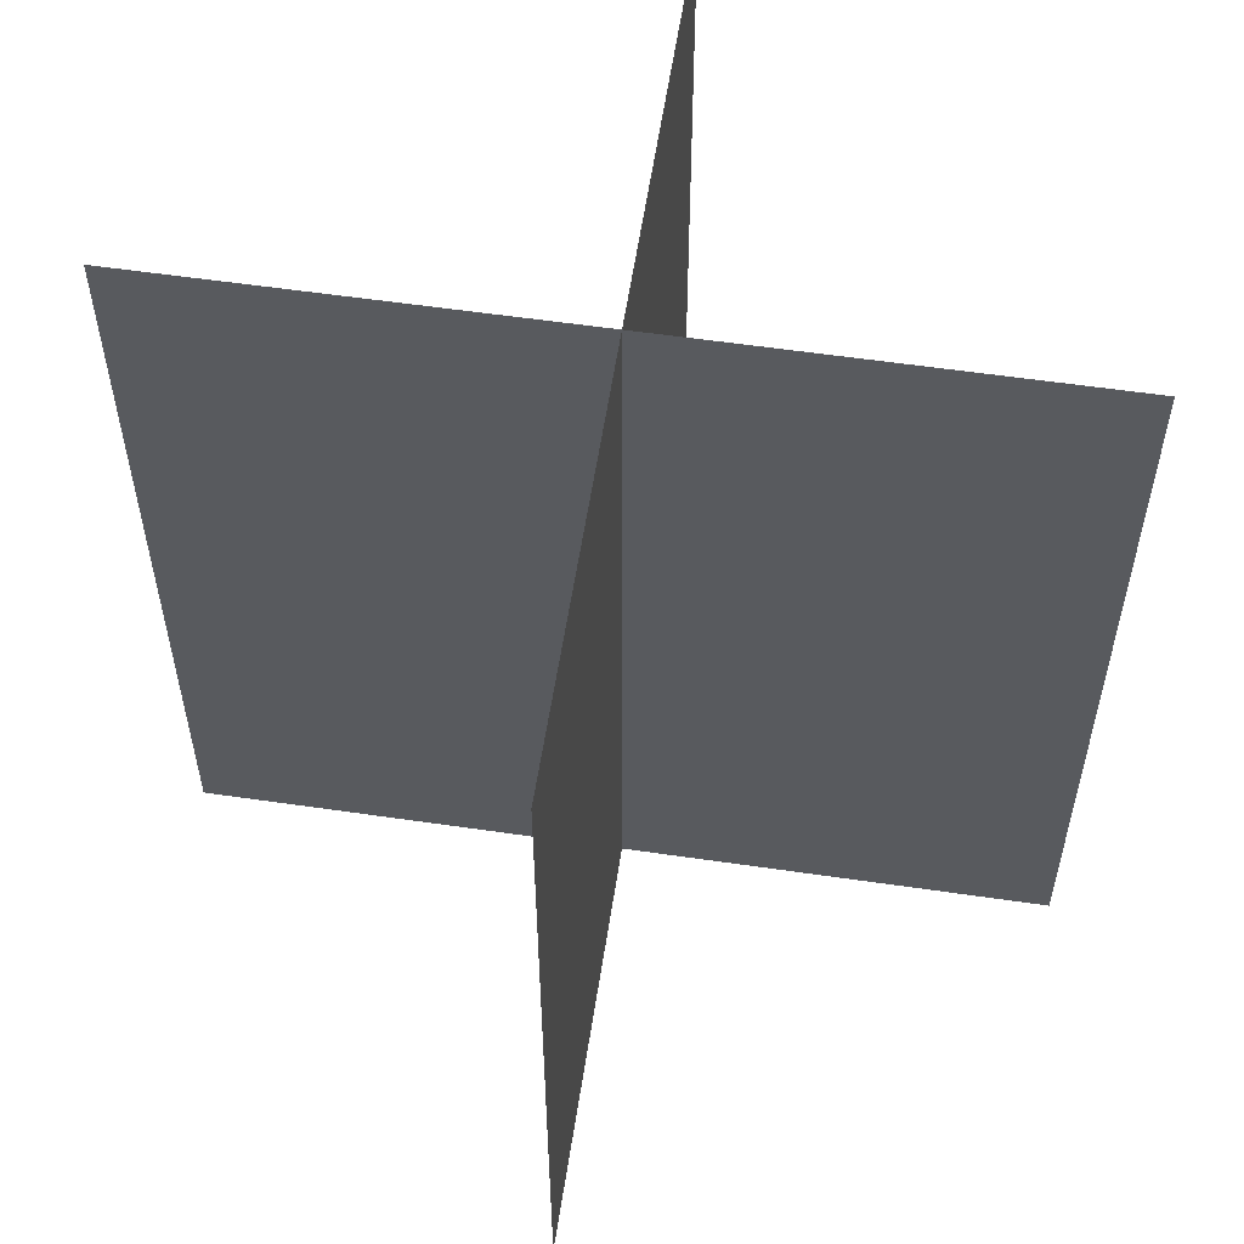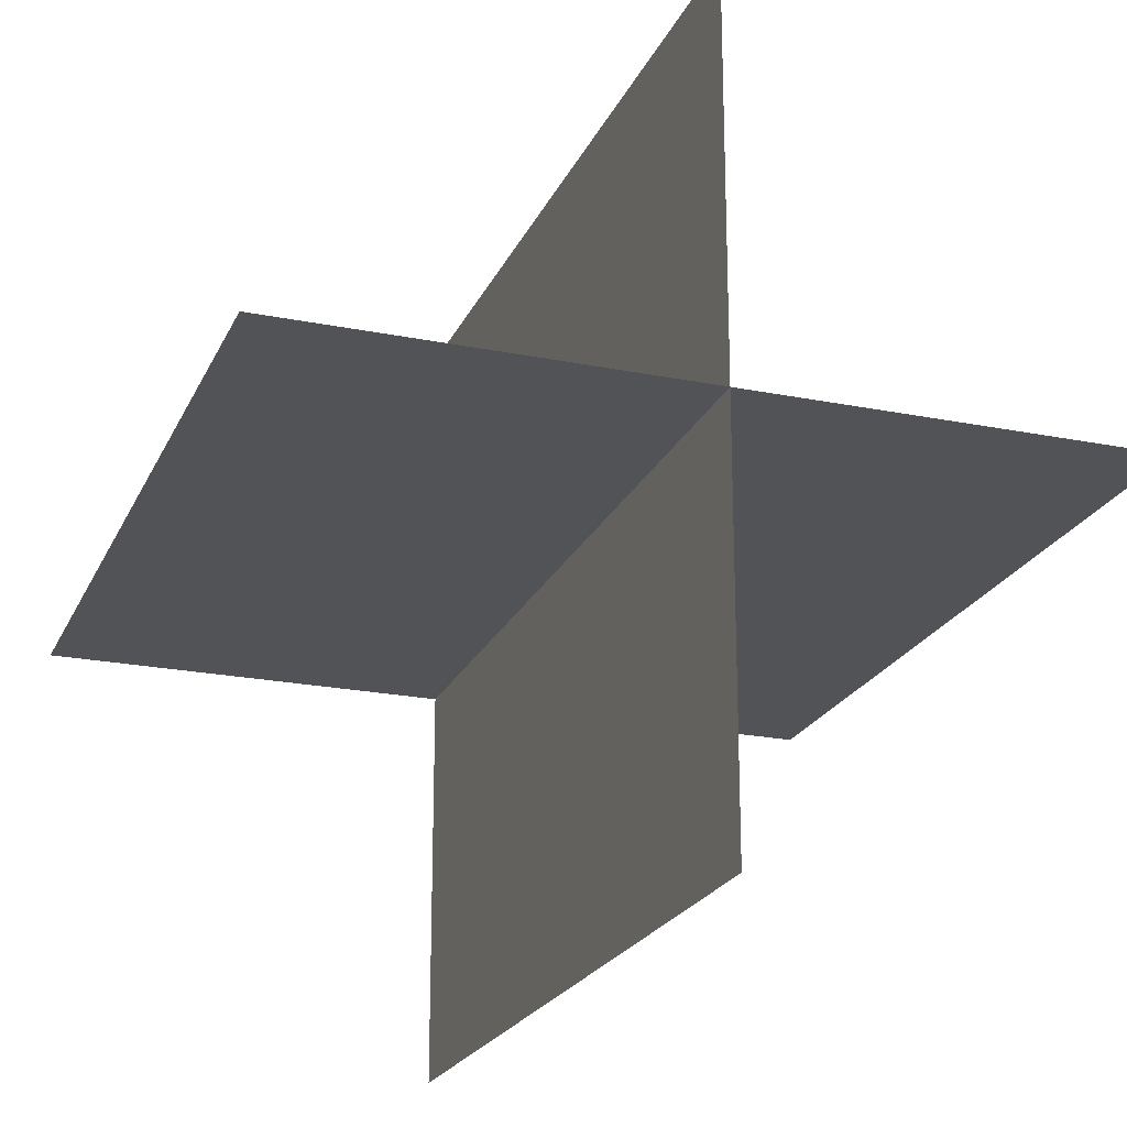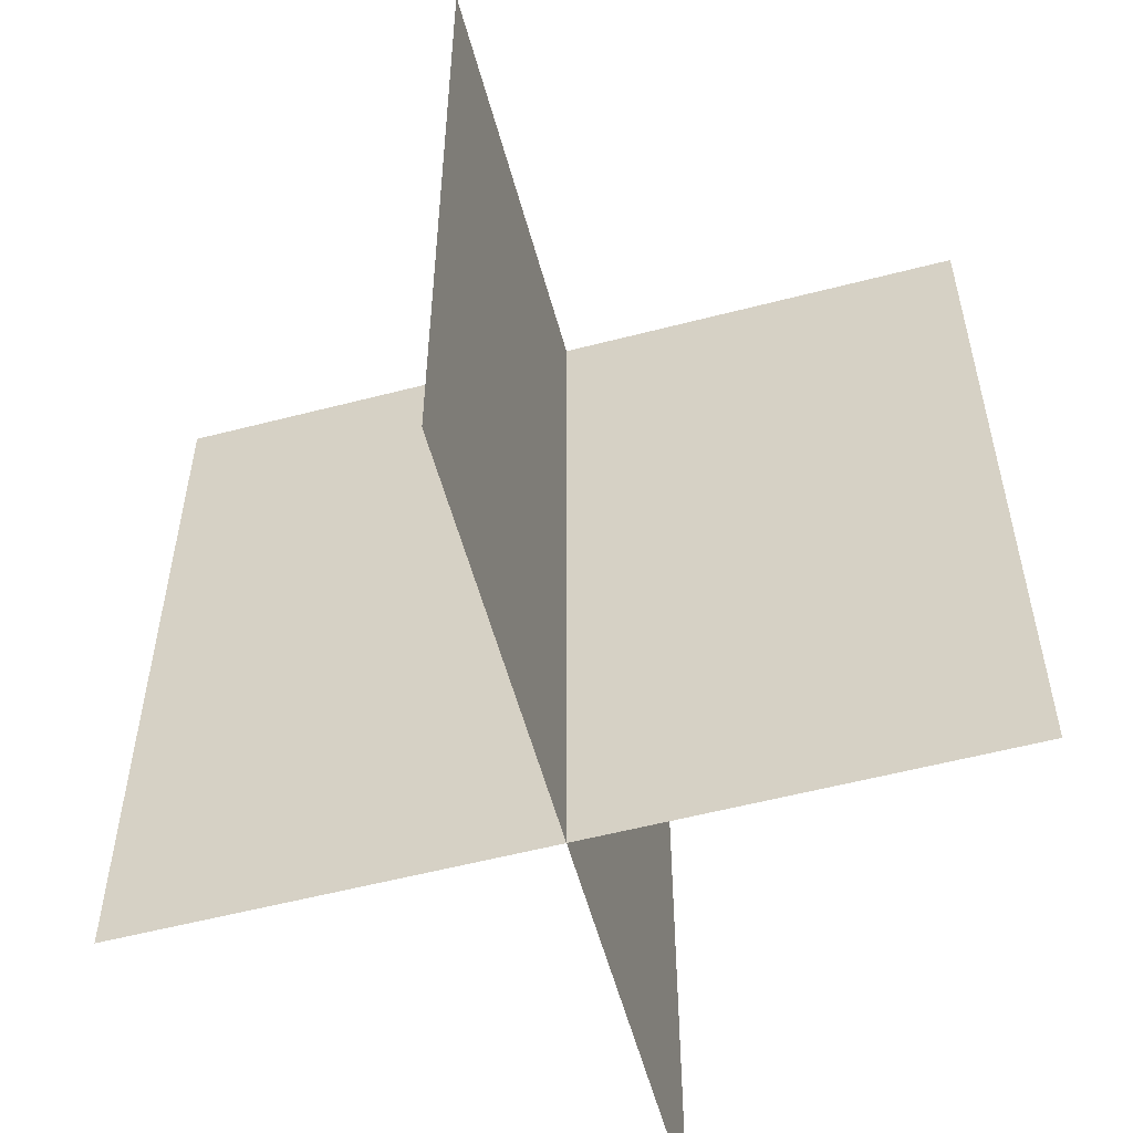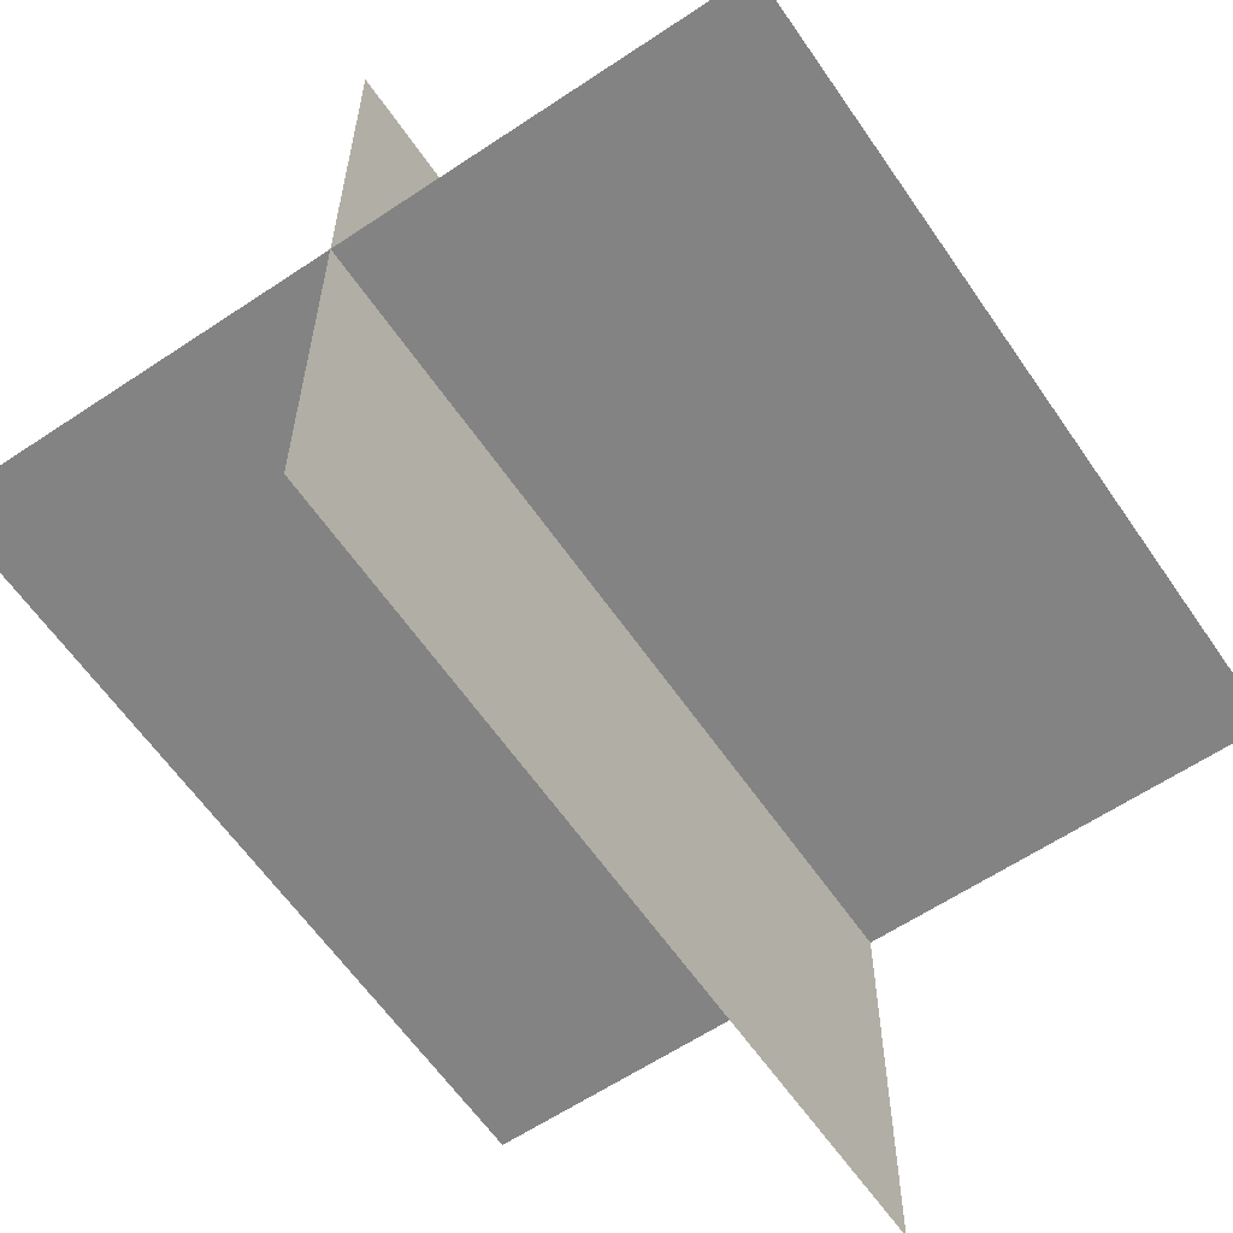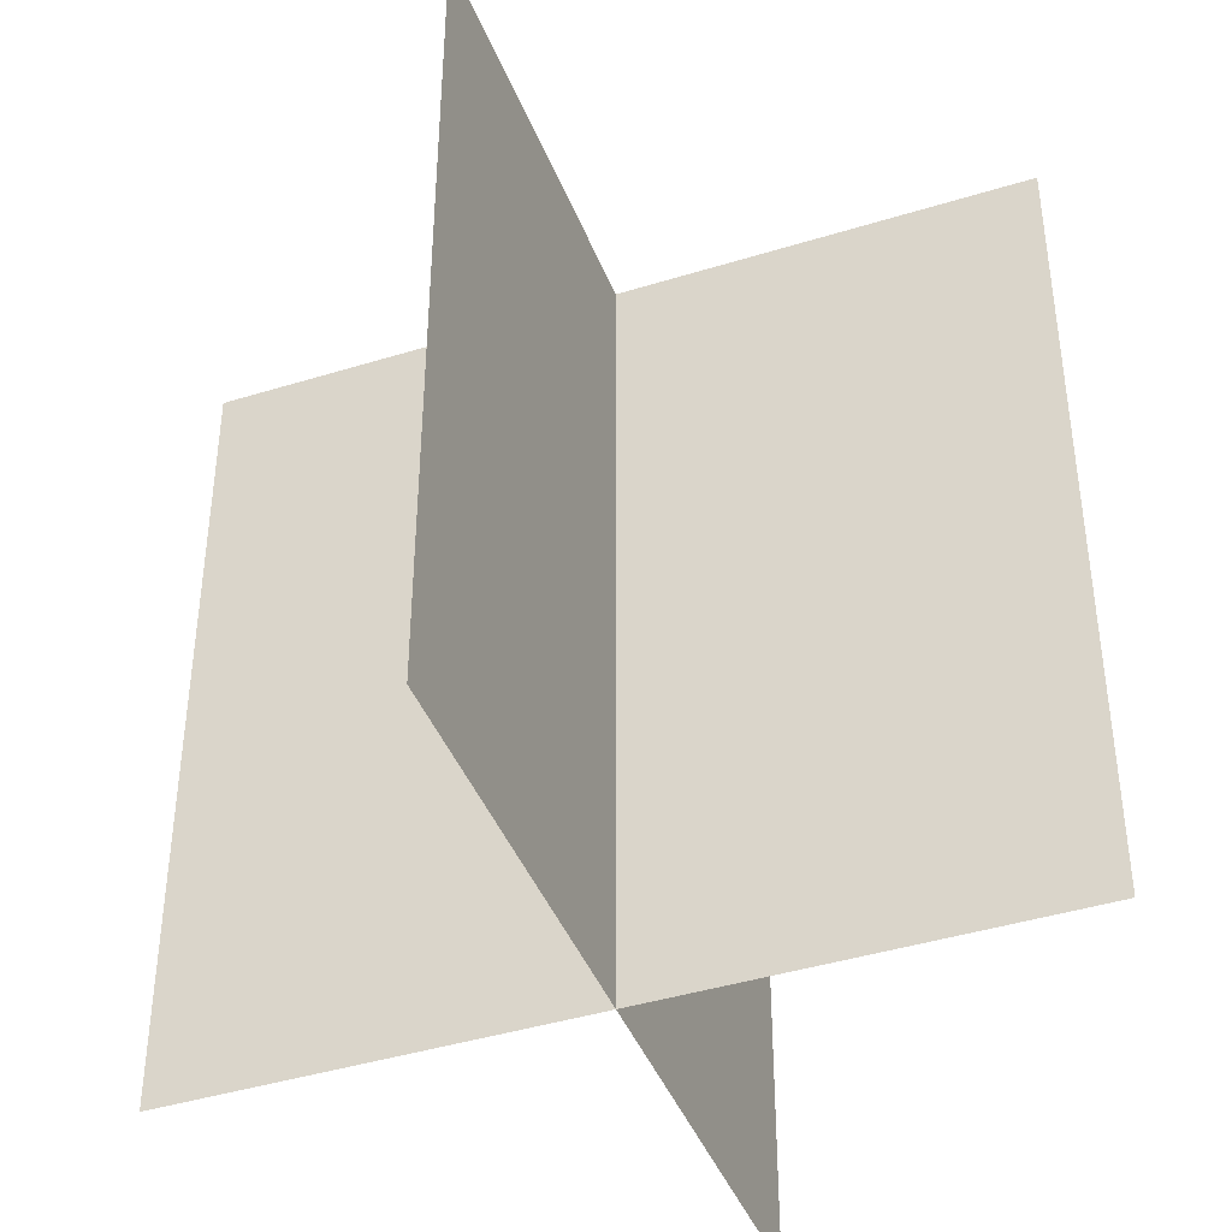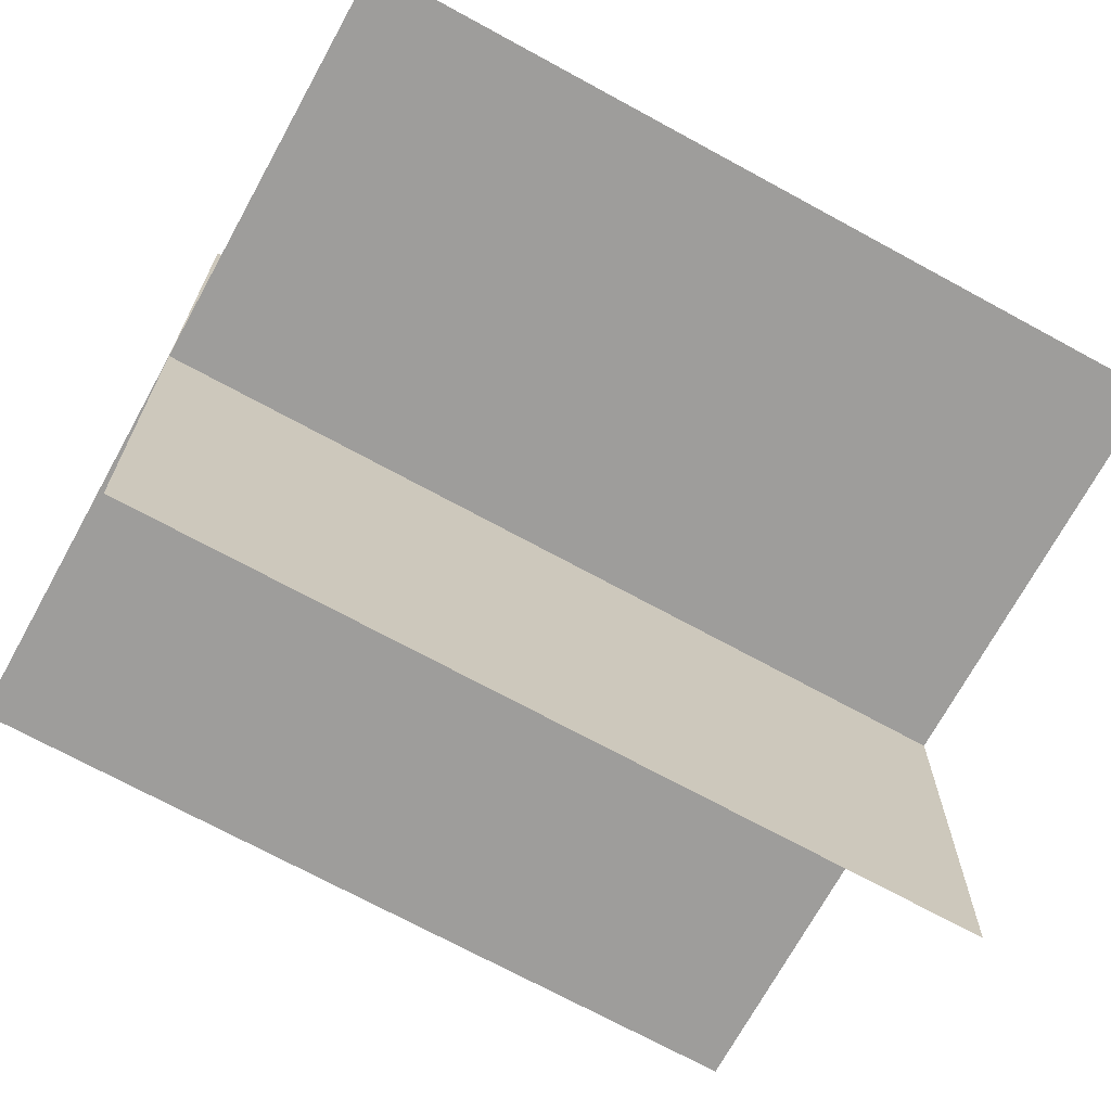
<metadata>
{"format":"obj","ext":"obj","renderer":"f3d","projection":"perspective","resolution":1024,"background":"white","views":[{"elev":58.0,"azim":-81.4,"up":"+Y"},{"elev":-21.9,"azim":160.6,"up":"+Z"},{"elev":-56.5,"azim":15.2,"up":"+Y"},{"elev":-61.2,"azim":-145.7,"up":"+Z"},{"elev":-42.1,"azim":20.4,"up":"+Y"},{"elev":-70.6,"azim":61.3,"up":"+Z"}]}
</metadata>
<code>
o Plane
v -0.5 -1 0
v 0.5 -1 0
v -0.5 0 0
v 0.5 0 0
v 0 -1 0.5
v -0 -1 -0.5
v 0 0 0.5
v -0 0 -0.5
f 1 2 4 3
f 5 6 8 7

</code>
